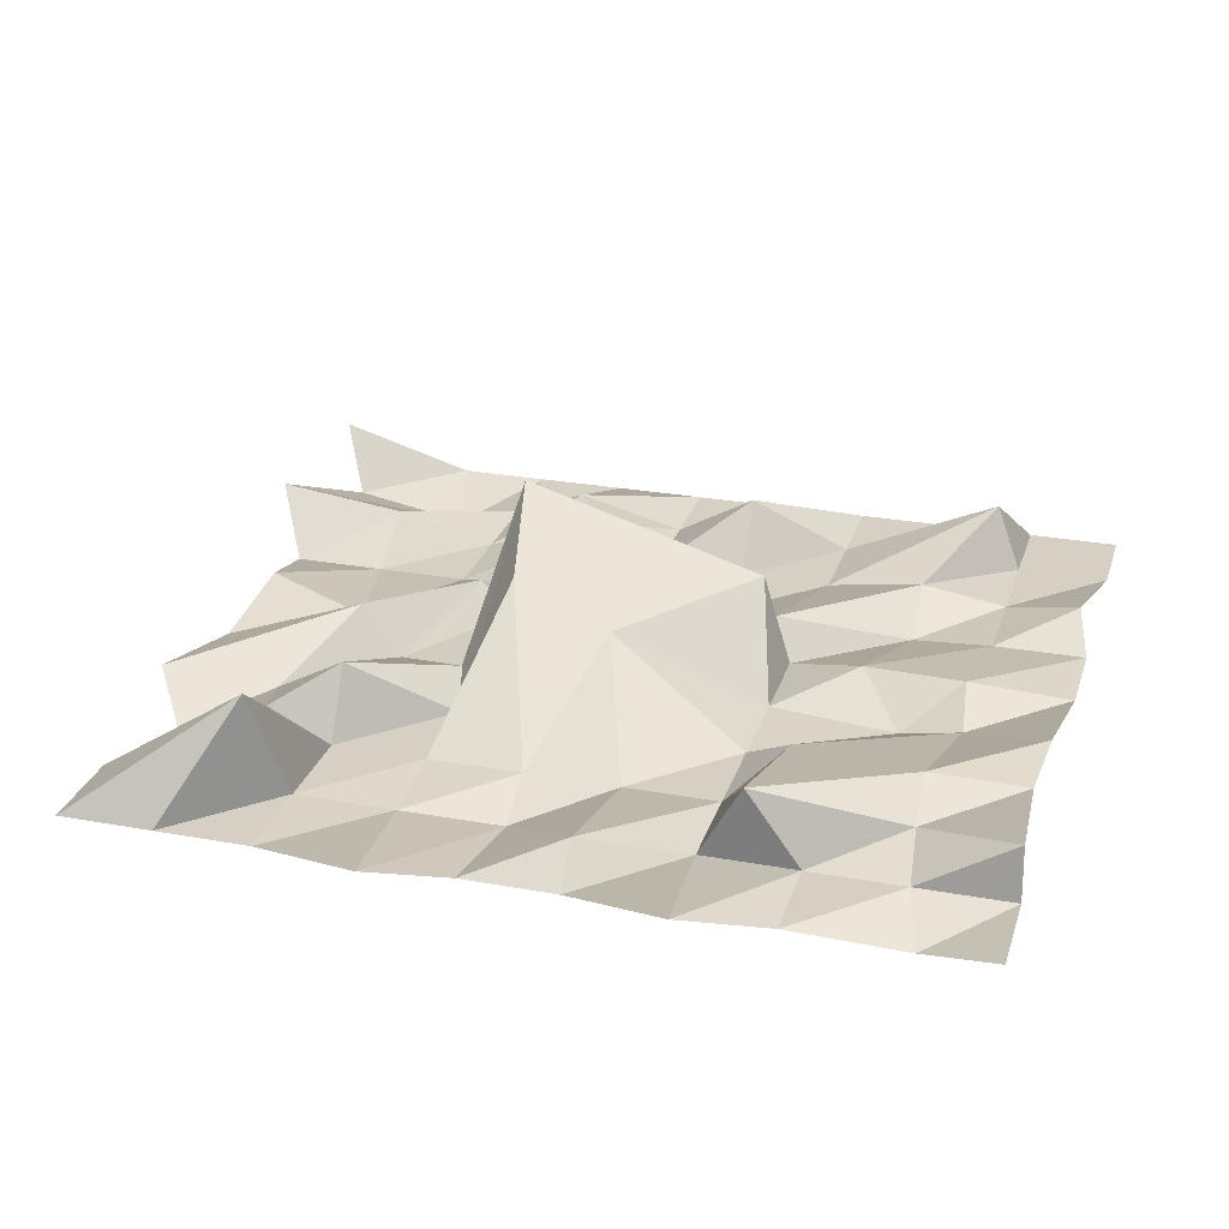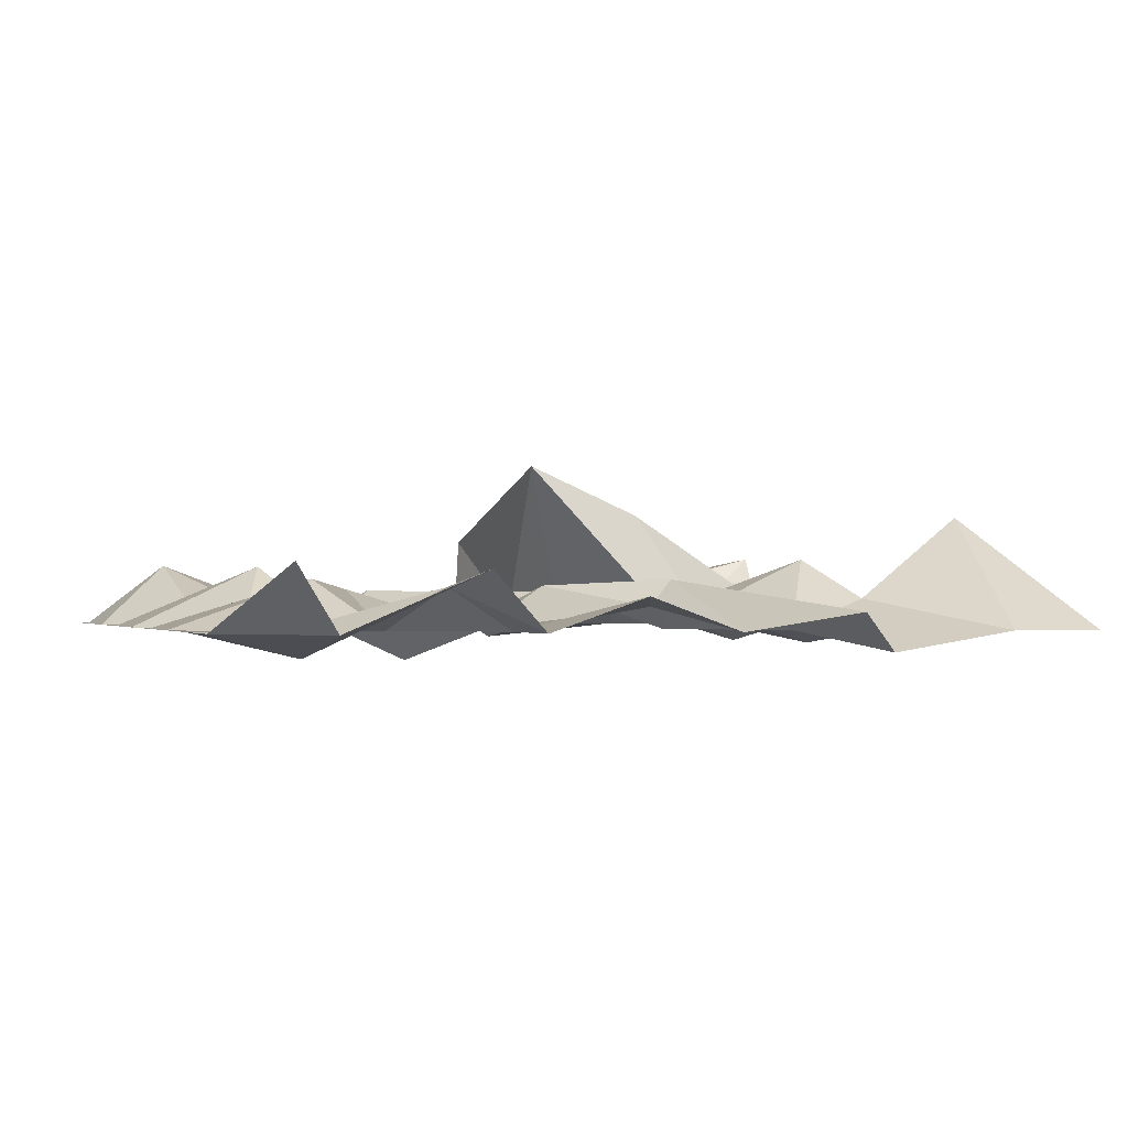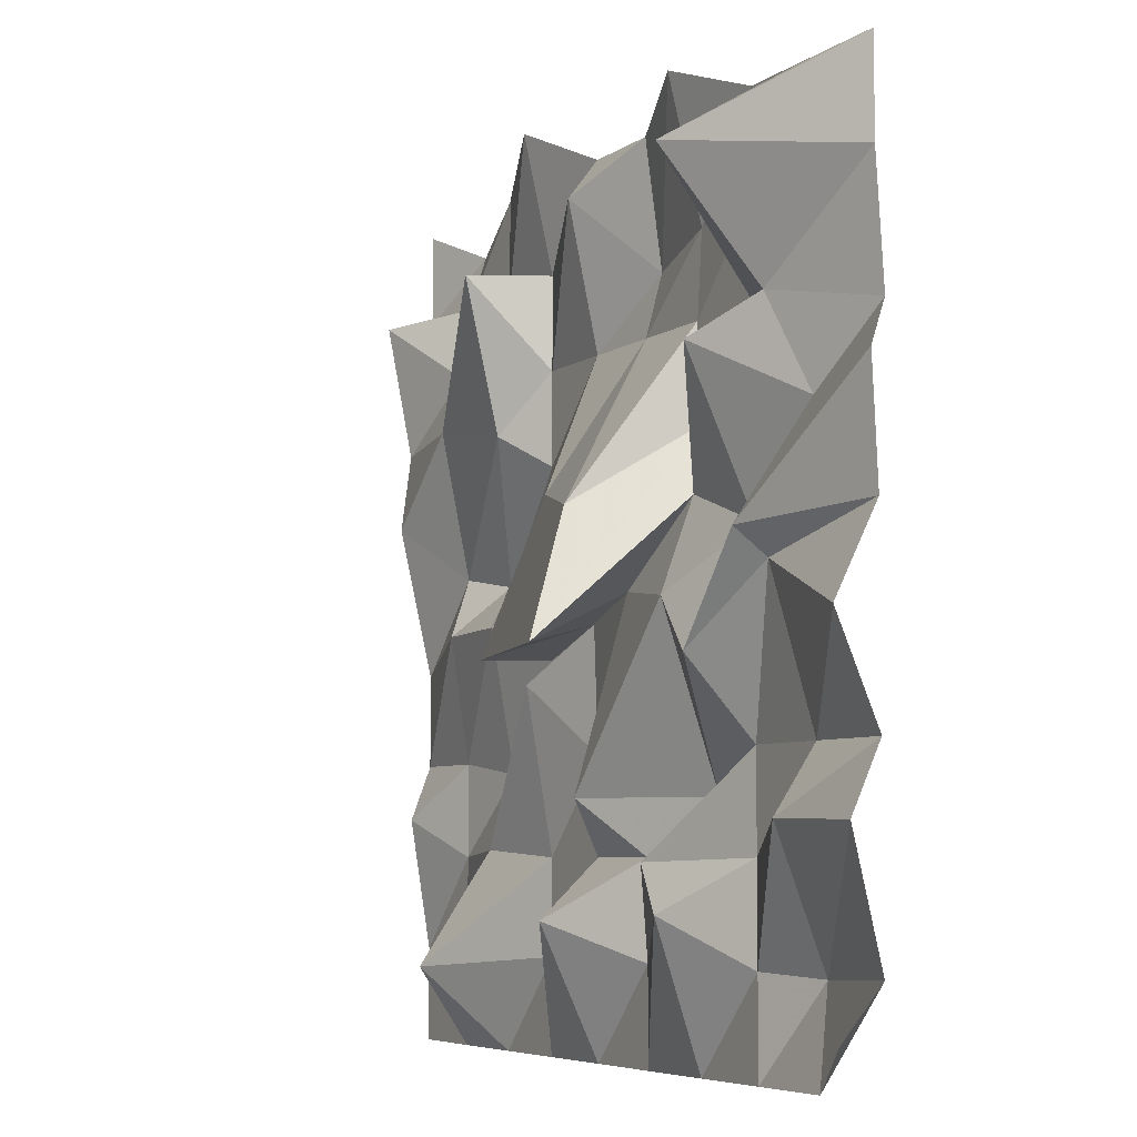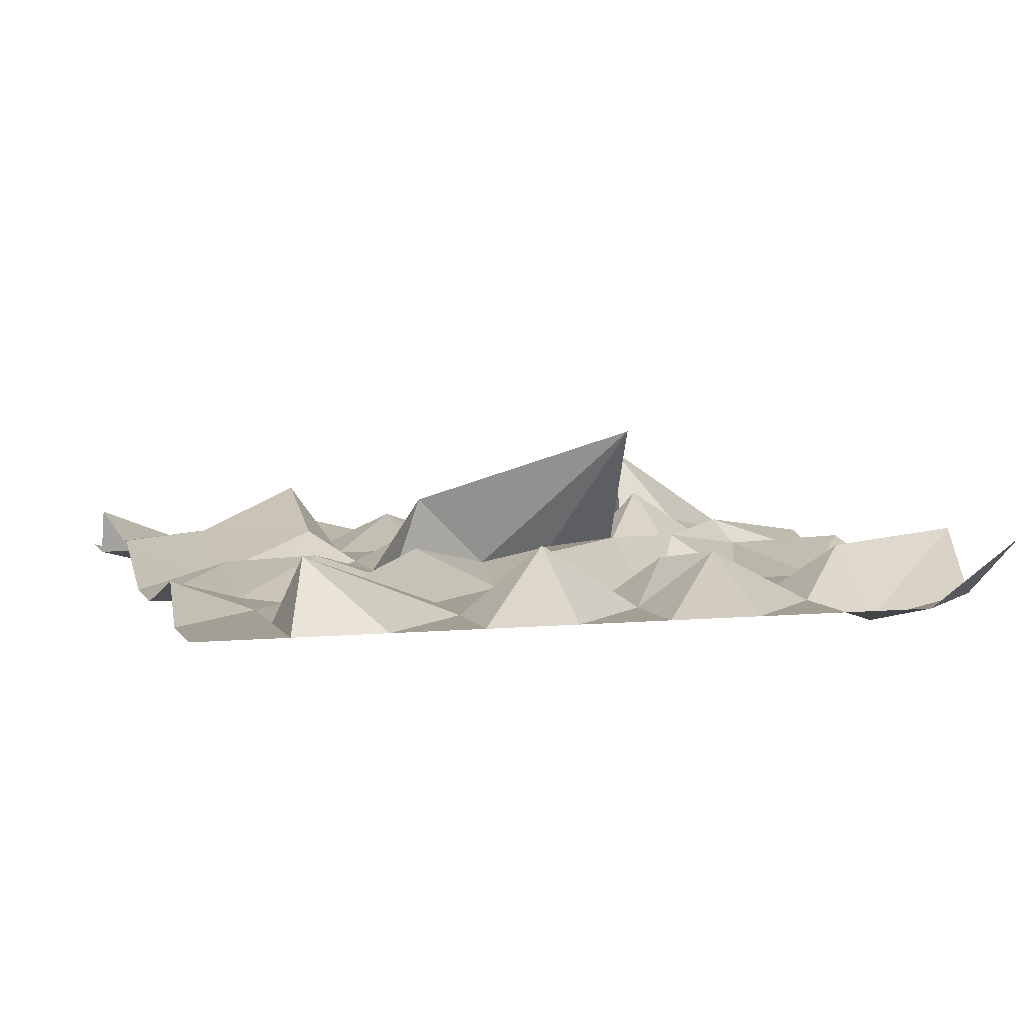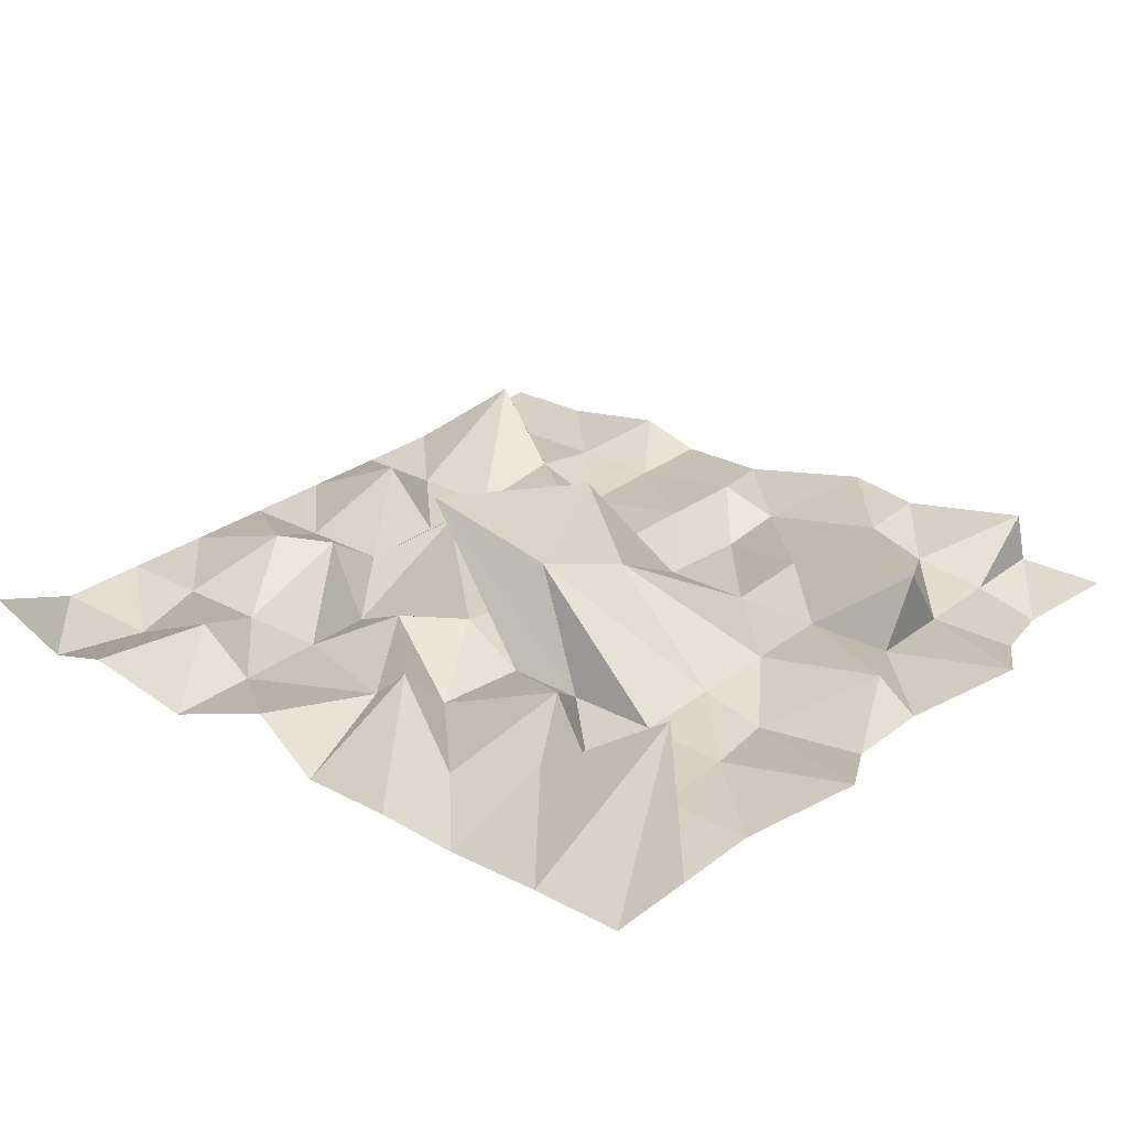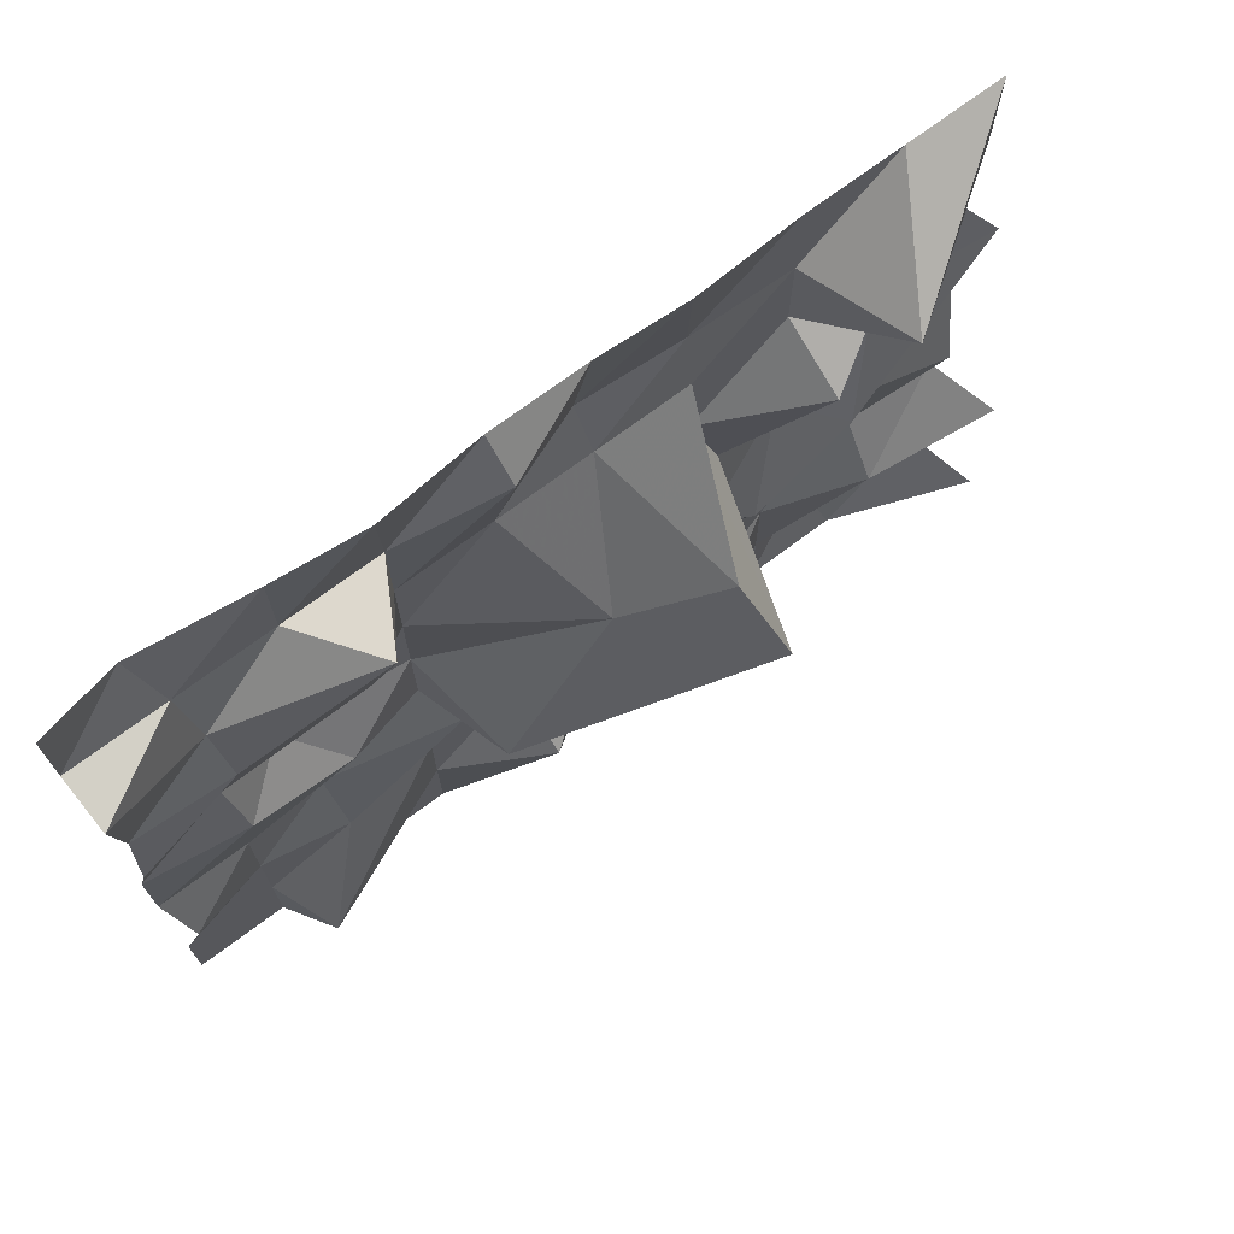
<metadata>
{"format":"obj","ext":"obj","renderer":"f3d","projection":"perspective","resolution":1024,"background":"white","views":[{"elev":26.2,"azim":16.1,"up":"+Y"},{"elev":-0.6,"azim":-110.5,"up":"+Y"},{"elev":-6.0,"azim":-117.3,"up":"+Z"},{"elev":5.5,"azim":163.1,"up":"+Y"},{"elev":27.0,"azim":-49.9,"up":"+Y"},{"elev":73.1,"azim":143.5,"up":"+Z"}]}
</metadata>
<code>
o Grid_Grid.001
v 0.5183 1.131 1.936
v 0.3845 1.087 1.878
v 0.1946 1.131 1.936
v 0.05528 1.174 2.018
v -0.1291 1.131 1.936
v -0.2909 1.131 1.936
v -0.4194 1.163 2.006
v -0.6146 1.131 1.936
v -0.7764 1.131 1.936
v -0.9383 1.131 1.936
v 0.5183 1.131 1.774
v 0.3564 1.131 1.774
v 0.1946 1.131 1.774
v 0.03275 1.131 1.774
v -0.1331 1.187 1.864
v -0.2835 1.098 1.722
v -0.4485 1.121 1.758
v -0.6146 1.131 1.774
v -0.6667 1.323 1.819
v -0.9383 1.131 1.774
v 0.5147 1.22 1.757
v 0.341 1.157 1.647
v 0.1039 1.259 1.777
v 0.03275 1.131 1.612
v -0.1291 1.131 1.612
v -0.2909 1.131 1.612
v -0.4528 1.131 1.612
v -0.6146 1.131 1.612
v -0.7277 1.183 1.605
v -0.9067 1.097 1.571
v 0.4991 1.181 1.523
v 0.3335 1.195 1.544
v 0.1187 1.191 1.508
v 0.03275 1.131 1.45
v -0.2183 1.272 1.365
v -0.3956 1.33 1.327
v -0.4528 1.131 1.45
v -0.6156 1.249 1.546
v -0.7764 1.131 1.45
v -0.9705 1.163 1.486
v 0.5088 1.195 1.39
v 0.3564 1.131 1.289
v 0.2475 1.103 1.268
v 0.03275 1.131 1.289
v -0.01801 1.287 1.119
v -0.4428 1.411 1.115
v -0.486 1.159 1.342
v -0.6146 1.131 1.289
v -0.6911 1.215 1.271
v -0.9383 1.131 1.289
v 0.5183 1.131 1.127
v 0.3431 1.171 1.186
v 0.1697 1.177 1.19
v 0.03275 1.131 1.127
v -0.1596 1.155 1.171
v -0.3131 1.178 1.209
v -0.4446 1.193 1.193
v -0.5316 1.205 1.103
v -0.7145 1.17 1.224
v -0.9092 1.188 1.143
v 0.5183 1.131 0.9649
v 0.3564 1.131 0.9649
v 0.2127 1.113 0.9435
v -0.002549 1.197 1.082
v -0.1291 1.131 0.9649
v -0.1701 1.196 0.8961
v -0.4202 1.078 0.8929
v -0.6146 1.131 0.9649
v -0.7764 1.131 0.9649
v -0.9383 1.131 0.9649
v 0.4935 1.179 0.8685
v 0.3564 1.131 0.803
v 0.2063 1.161 0.8153
v 0.03275 1.131 0.803
v -0.1291 1.131 0.803
v -0.2909 1.131 0.803
v -0.3914 1.199 0.7961
v -0.6146 1.131 0.803
v -0.7738 1.202 0.8575
v -1.009 1.229 0.8525
v 0.5183 1.131 0.6412
v 0.3564 1.131 0.6412
v 0.309 1.244 0.6177
v 0.03275 1.131 0.6412
v -0.1343 1.239 0.7041
v -0.2909 1.131 0.6412
v -0.4626 1.216 0.7191
v -0.6146 1.131 0.6412
v -0.7357 1.091 0.6335
v -0.9383 1.131 0.6412
v 0.5183 1.131 0.4793
v 0.3564 1.131 0.4793
v 0.1946 1.131 0.4793
v 0.03275 1.131 0.4793
v -0.1291 1.131 0.4793
v -0.2909 1.131 0.4793
v -0.4528 1.131 0.4793
v -0.6146 1.131 0.4793
v -0.7764 1.131 0.4793
v -0.993 1.24 0.5611
f 19 20 10 9
f 14 15 5 4
f 15 16 6 5
f 16 17 7 6
f 2 1 11 12
f 17 18 8 7
f 12 13 3 2
f 18 19 9 8
f 13 14 4 3
f 25 26 16 15
f 26 27 17 16
f 21 22 12 11
f 27 28 18 17
f 22 23 13 12
f 28 29 19 18
f 23 24 14 13
f 29 30 20 19
f 24 25 15 14
f 37 38 28 27
f 32 33 23 22
f 38 39 29 28
f 33 34 24 23
f 39 40 30 29
f 34 35 25 24
f 35 36 26 25
f 36 37 27 26
f 31 32 22 21
f 44 45 35 34
f 45 46 36 35
f 46 47 37 36
f 41 42 32 31
f 47 48 38 37
f 42 43 33 32
f 48 49 39 38
f 43 44 34 33
f 49 50 40 39
f 56 57 47 46
f 51 52 42 41
f 57 58 48 47
f 52 53 43 42
f 58 59 49 48
f 53 54 44 43
f 59 60 50 49
f 54 55 45 44
f 55 56 46 45
f 63 64 54 53
f 69 70 60 59
f 64 65 55 54
f 65 66 56 55
f 66 67 57 56
f 61 62 52 51
f 67 68 58 57
f 62 63 53 52
f 68 69 59 58
f 75 76 66 65
f 76 77 67 66
f 71 72 62 61
f 77 78 68 67
f 72 73 63 62
f 78 79 69 68
f 73 74 64 63
f 79 80 70 69
f 74 75 65 64
f 82 83 73 72
f 88 89 79 78
f 83 84 74 73
f 89 90 80 79
f 84 85 75 74
f 85 86 76 75
f 86 87 77 76
f 81 82 72 71
f 87 88 78 77
f 94 95 85 84
f 95 96 86 85
f 96 97 87 86
f 91 92 82 81
f 97 98 88 87
f 92 93 83 82
f 98 99 89 88
f 93 94 84 83
f 99 100 90 89

</code>
